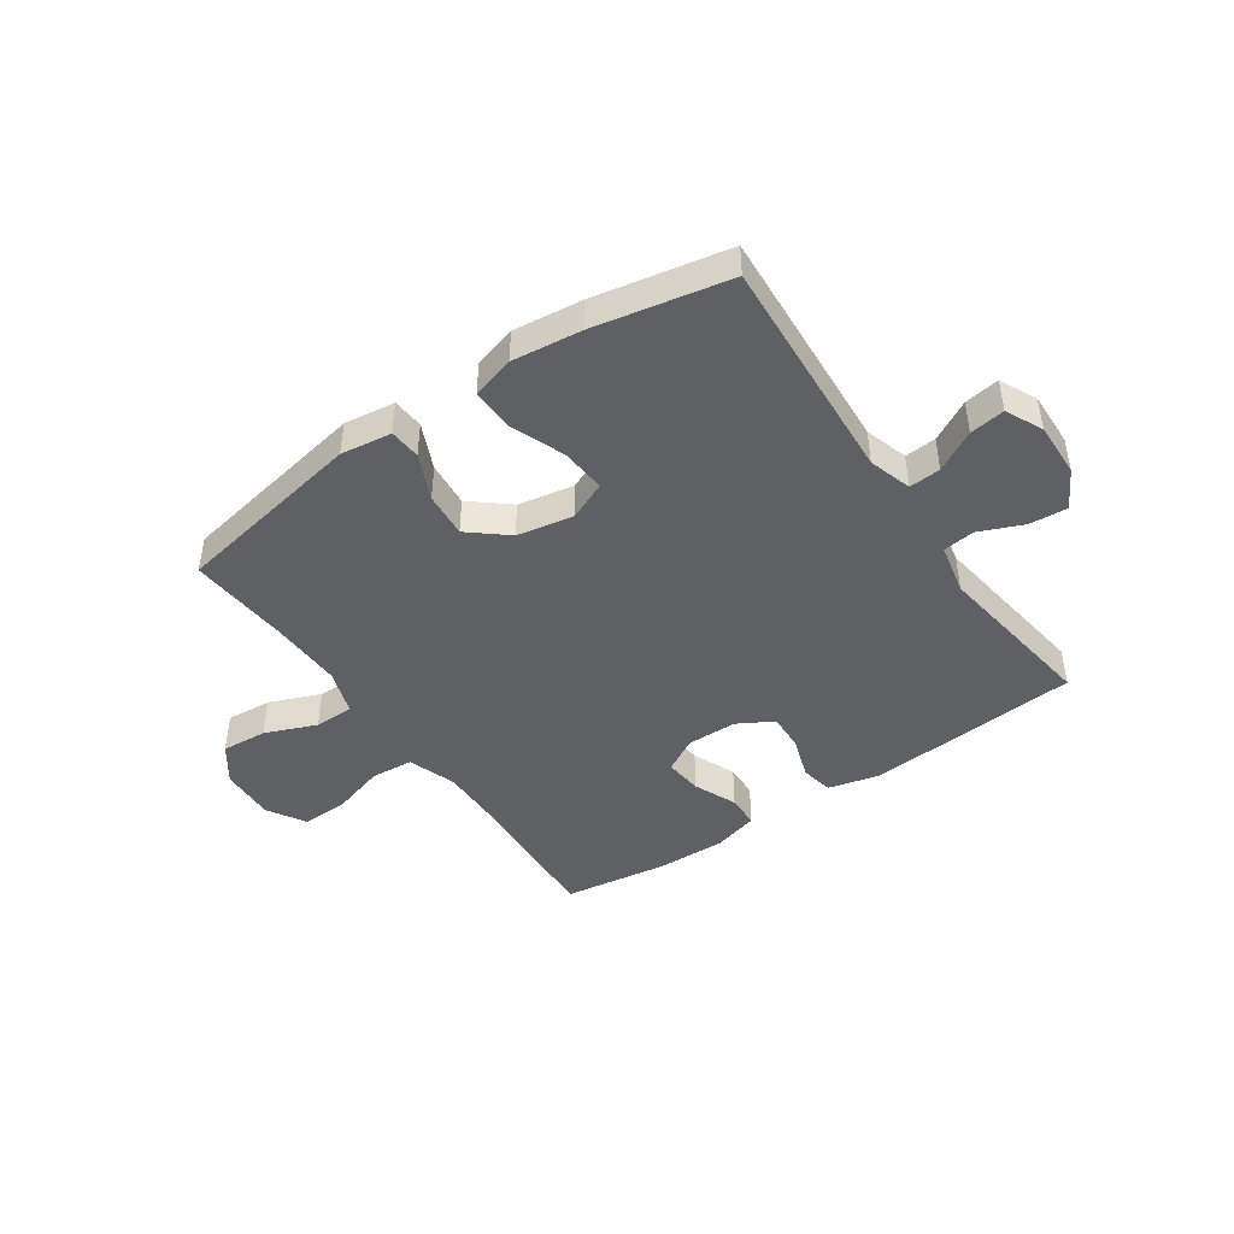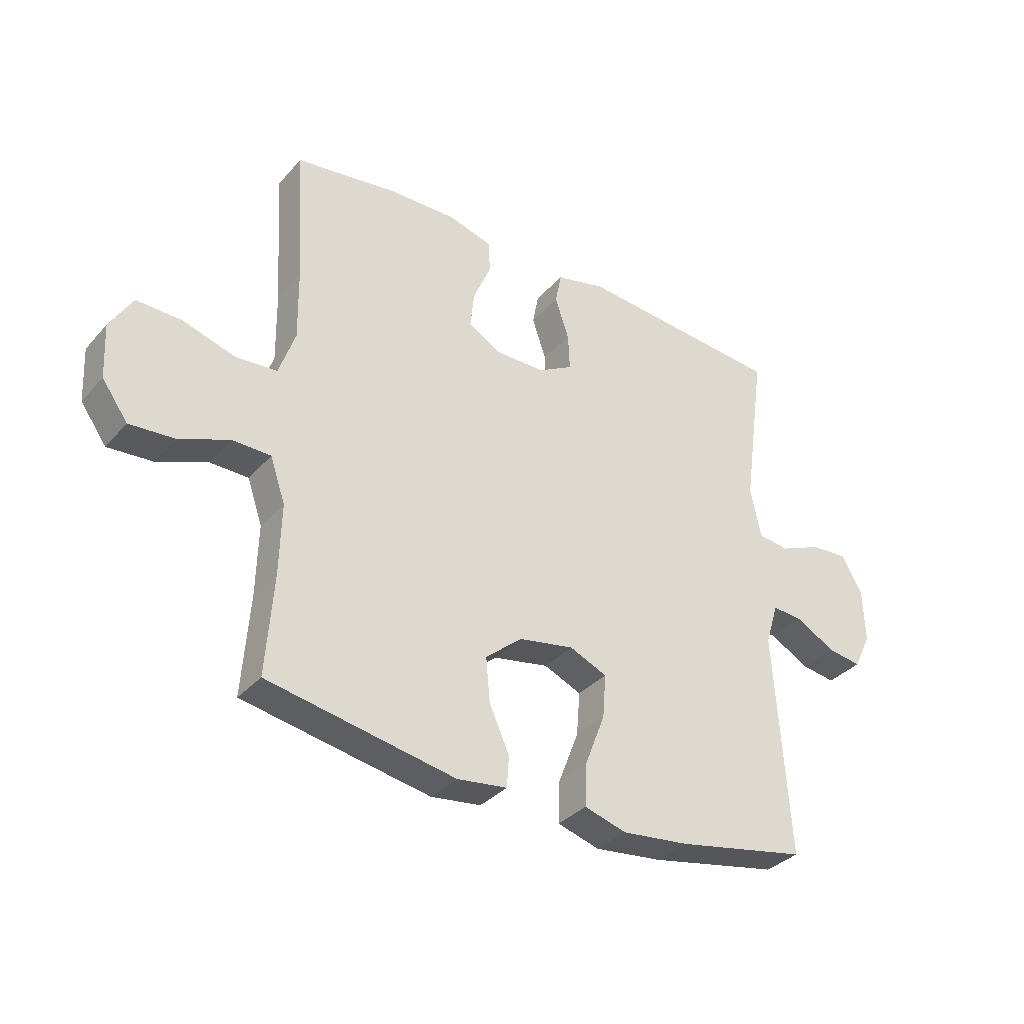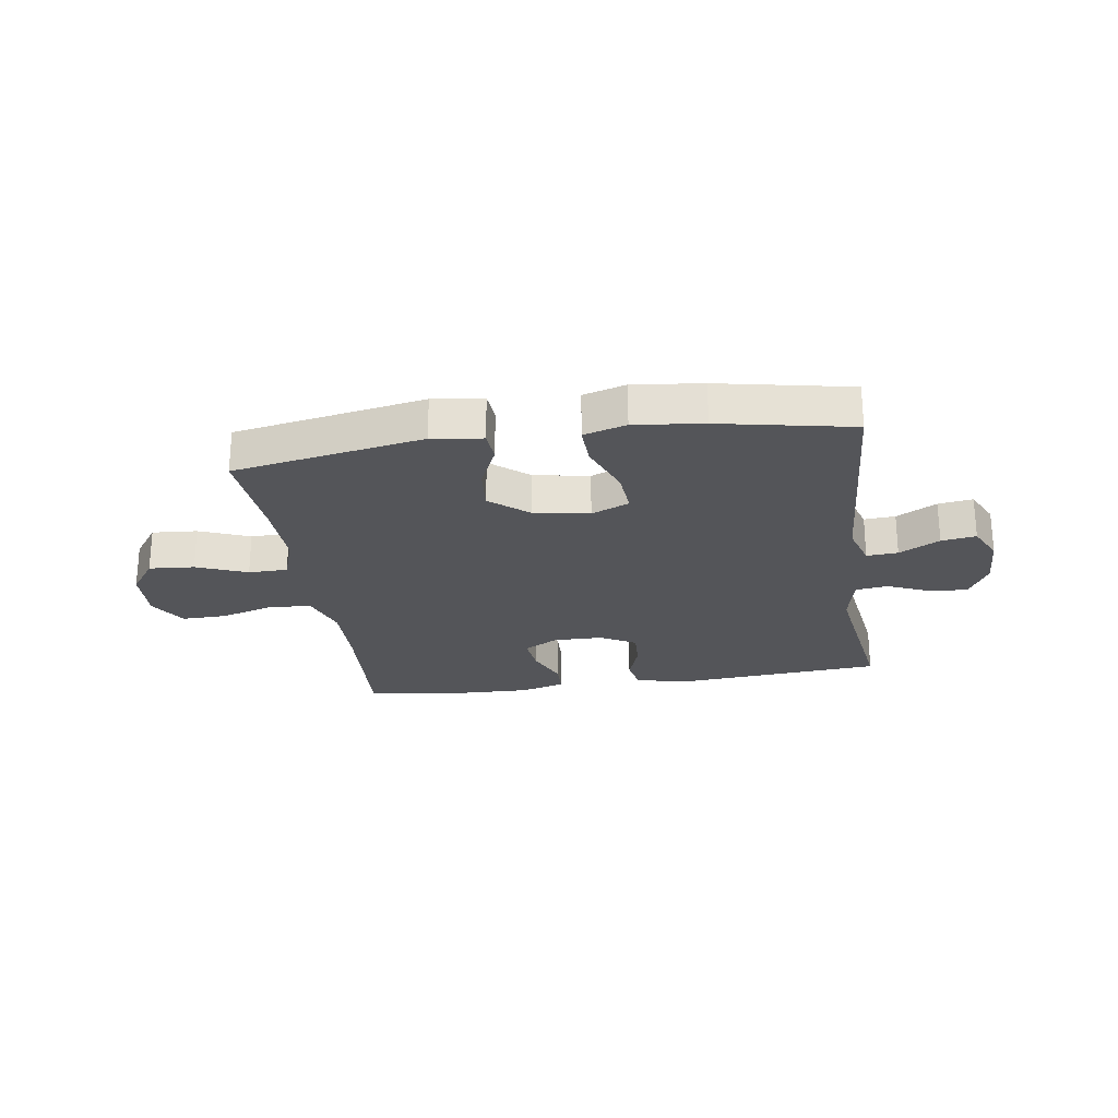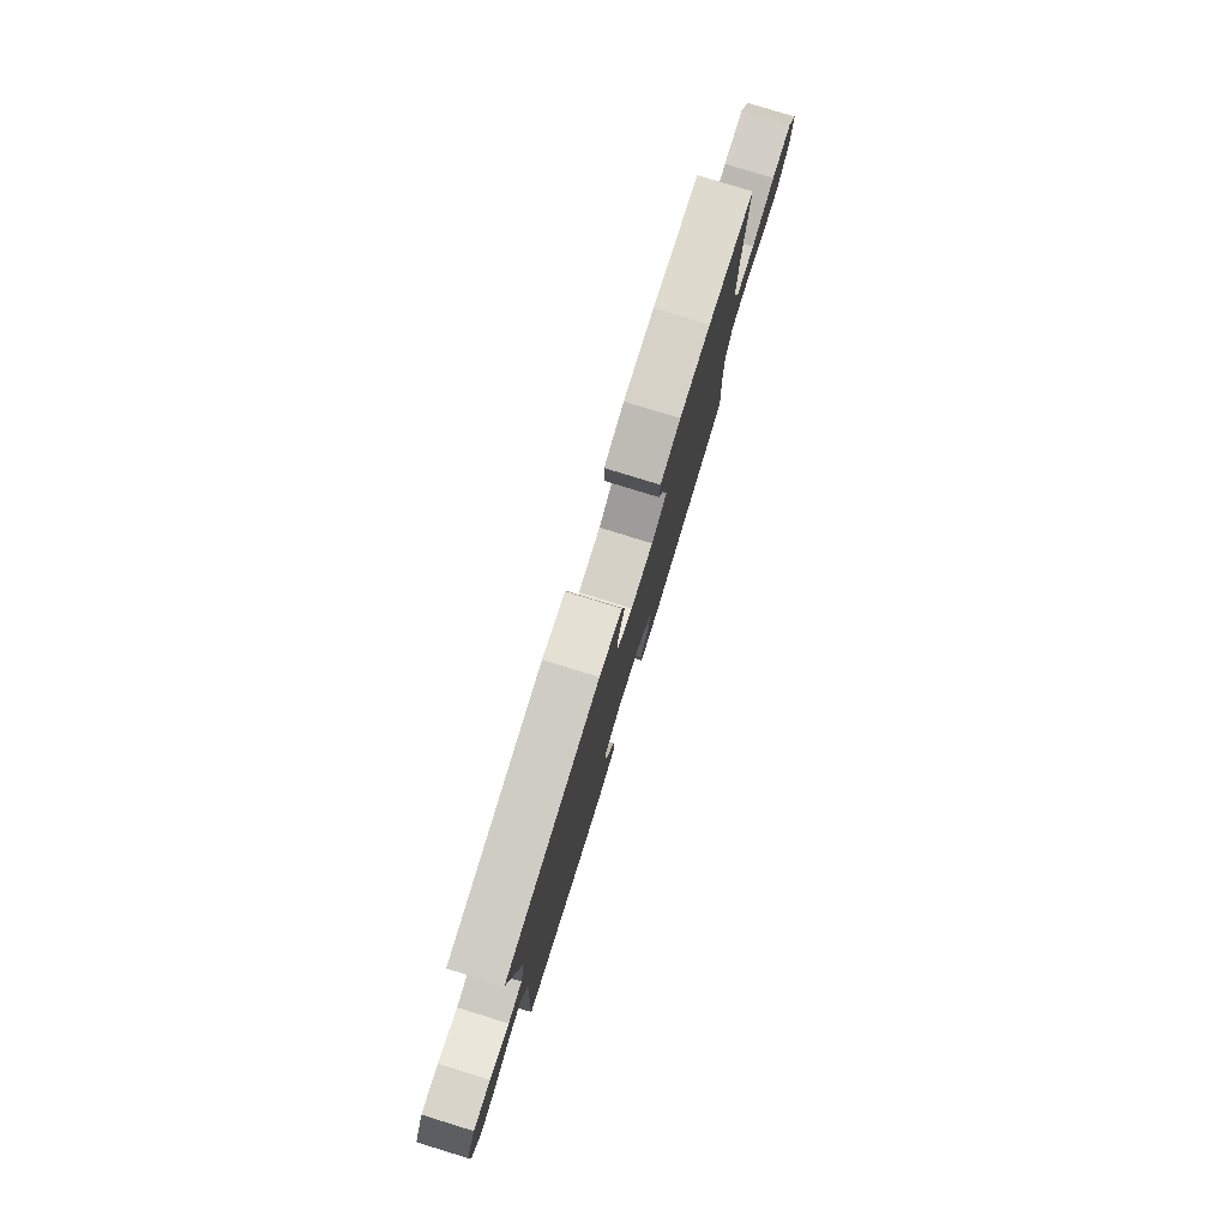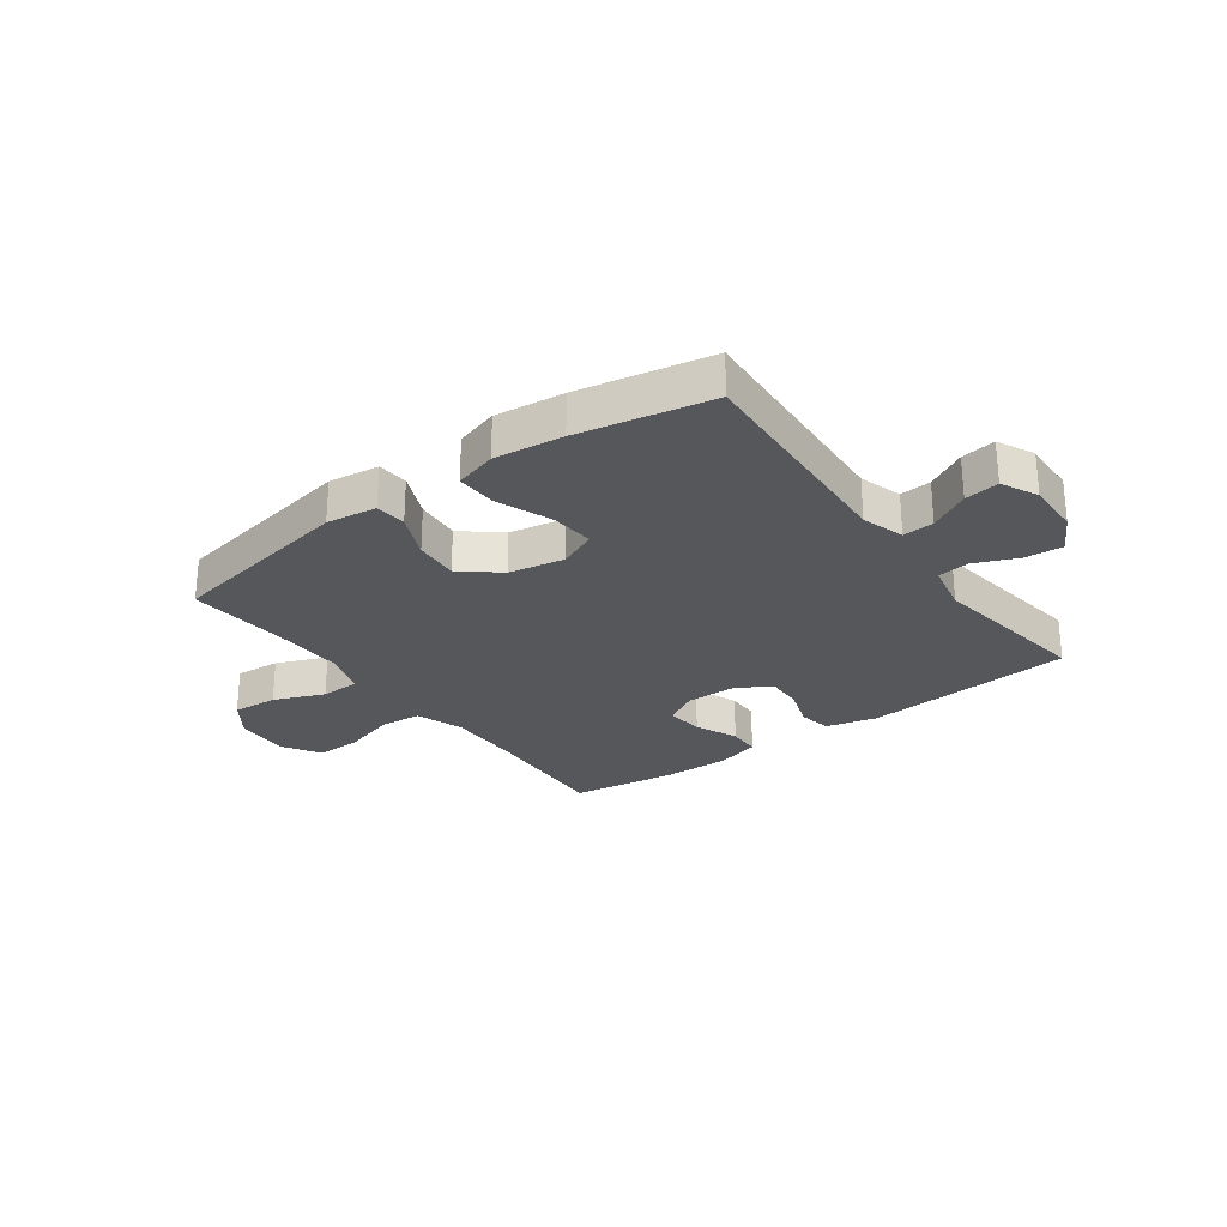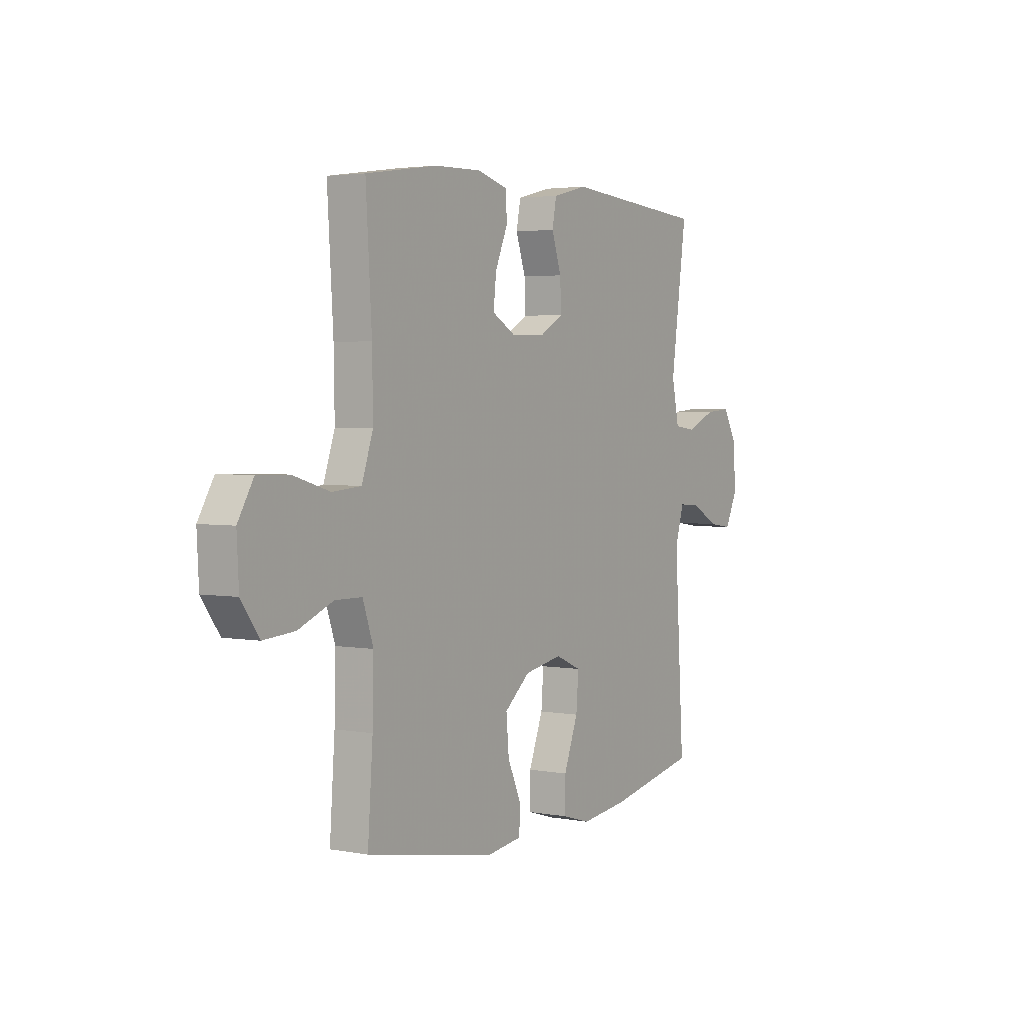
<metadata>
{"format":"obj","ext":"obj","renderer":"f3d","projection":"perspective","resolution":1024,"background":"white","views":[{"elev":-44.5,"azim":-145.5,"up":"+Y"},{"elev":-34.5,"azim":145.0,"up":"+Z"},{"elev":-24.6,"azim":-171.5,"up":"+Y"},{"elev":79.7,"azim":-72.9,"up":"+Z"},{"elev":-26.7,"azim":-143.7,"up":"+Y"},{"elev":3.2,"azim":122.0,"up":"+Z"}]}
</metadata>
<code>
v 0.5 0.07 0.5
v 0.485 0.07 0.257
v 0.483 0.07 0.13
v 0.512 0.07 0.046
v 0.586 0.07 0.04
v 0.68 0.07 0.068
v 0.76 0.07 0.07
v 0.8 0.07 0.003
v 0.795 0.07 -0.094
v 0.749 0.07 -0.158
v 0.669 0.07 -0.152
v 0.58 0.07 -0.116
v 0.511 0.07 -0.117
v 0.484 0.07 -0.196
v 0.487 0.07 -0.321
v 0.5 0.07 -0.5
v 0.165 0.07 -0.561
v 0.076 0.07 -0.549
v 0.072 0.07 -0.494
v 0.108 0.07 -0.414
v 0.115 0.07 -0.335
v 0.049 0.07 -0.28
v -0.049 0.07 -0.262
v -0.116 0.07 -0.291
v -0.11 0.07 -0.369
v -0.073 0.07 -0.465
v -0.071 0.07 -0.538
v -0.146 0.07 -0.56
v -0.267 0.07 -0.546
v -0.5 0.07 -0.5
v -0.475 0.07 -0.101
v -0.498 0.07 -0.026
v -0.553 0.07 -0.03
v -0.624 0.07 -0.069
v -0.685 0.07 -0.078
v -0.716 0.07 -0.014
v -0.713 0.07 0.082
v -0.676 0.07 0.149
v -0.609 0.07 0.144
v -0.534 0.07 0.112
v -0.478 0.07 0.119
v -0.459 0.07 0.208
v -0.5 0.07 0.5
v -0.129 0.07 0.53
v -0.04 0.07 0.508
v -0.029 0.07 0.451
v -0.054 0.07 0.377
v -0.057 0.07 0.311
v 0.005 0.07 0.276
v 0.093 0.07 0.275
v 0.153 0.07 0.309
v 0.146 0.07 0.375
v 0.114 0.07 0.45
v 0.116 0.07 0.508
v 0.195 0.07 0.53
v 0.316 0.07 0.527
v 0.5 0 0.5
v 0.485 0 0.257
v 0.483 0 0.13
v 0.512 0 0.046
v 0.586 0 0.04
v 0.68 0 0.068
v 0.76 0 0.07
v 0.8 0 0.003
v 0.795 0 -0.094
v 0.749 0 -0.158
v 0.669 0 -0.152
v 0.58 0 -0.116
v 0.511 0 -0.117
v 0.484 0 -0.196
v 0.487 0 -0.321
v 0.5 0 -0.5
v 0.165 0 -0.561
v 0.076 0 -0.549
v 0.072 0 -0.494
v 0.108 0 -0.414
v 0.115 0 -0.335
v 0.049 0 -0.28
v -0.049 0 -0.262
v -0.116 0 -0.291
v -0.11 0 -0.369
v -0.073 0 -0.465
v -0.071 0 -0.538
v -0.146 0 -0.56
v -0.267 0 -0.546
v -0.5 0 -0.5
v -0.475 0 -0.101
v -0.498 0 -0.026
v -0.553 0 -0.03
v -0.624 0 -0.069
v -0.685 0 -0.078
v -0.716 0 -0.014
v -0.713 0 0.082
v -0.676 0 0.149
v -0.609 0 0.144
v -0.534 0 0.112
v -0.478 0 0.119
v -0.459 0 0.208
v -0.5 0 0.5
v -0.129 0 0.53
v -0.04 0 0.508
v -0.029 0 0.451
v -0.054 0 0.377
v -0.057 0 0.311
v 0.005 0 0.276
v 0.093 0 0.275
v 0.153 0 0.309
v 0.146 0 0.375
v 0.114 0 0.45
v 0.116 0 0.508
v 0.195 0 0.53
v 0.316 0 0.527
f 56 1 2
f 55 56 2
f 54 55 2
f 53 54 2
f 52 53 2
f 51 52 2 3
f 50 51 3 4
f 49 50 4
f 45 46 47
f 44 45 47
f 43 44 47
f 42 43 47
f 41 42 47 48
f 38 39 40
f 37 38 40
f 36 37 40
f 35 36 40
f 34 35 40
f 33 34 40
f 32 33 40 41
f 41 48 49
f 32 41 49
f 31 32 49
f 29 30 31
f 28 29 31
f 27 28 31
f 26 27 31
f 25 26 31
f 18 19 20
f 17 18 20
f 16 17 20
f 15 16 20
f 14 15 20 21
f 13 14 21 22
f 10 11 12
f 9 10 12
f 8 9 12
f 7 8 12
f 6 7 12
f 5 6 12
f 4 5 12 13
f 13 22 23
f 4 13 23
f 49 4 23
f 24 25 31
f 23 24 31 49
f 58 57 112
f 58 112 111
f 58 111 110
f 58 110 109
f 58 109 108
f 59 58 108 107
f 60 59 107 106
f 60 106 105
f 103 102 101
f 103 101 100
f 103 100 99
f 103 99 98
f 104 103 98 97
f 96 95 94
f 96 94 93
f 96 93 92
f 96 92 91
f 96 91 90
f 96 90 89
f 97 96 89 88
f 105 104 97
f 105 97 88
f 105 88 87
f 87 86 85
f 87 85 84
f 87 84 83
f 87 83 82
f 87 82 81
f 76 75 74
f 76 74 73
f 76 73 72
f 76 72 71
f 77 76 71 70
f 78 77 70 69
f 68 67 66
f 68 66 65
f 68 65 64
f 68 64 63
f 68 63 62
f 68 62 61
f 69 68 61 60
f 79 78 69
f 79 69 60
f 79 60 105
f 87 81 80
f 105 87 80 79
f 1 57 58 2
f 2 58 59 3
f 3 59 60 4
f 4 60 61 5
f 5 61 62 6
f 6 62 63 7
f 7 63 64 8
f 8 64 65 9
f 9 65 66 10
f 10 66 67 11
f 11 67 68 12
f 12 68 69 13
f 13 69 70 14
f 14 70 71 15
f 15 71 72 16
f 16 72 73 17
f 17 73 74 18
f 18 74 75 19
f 19 75 76 20
f 20 76 77 21
f 21 77 78 22
f 22 78 79 23
f 23 79 80 24
f 24 80 81 25
f 25 81 82 26
f 26 82 83 27
f 27 83 84 28
f 28 84 85 29
f 29 85 86 30
f 30 86 87 31
f 31 87 88 32
f 32 88 89 33
f 33 89 90 34
f 34 90 91 35
f 35 91 92 36
f 36 92 93 37
f 37 93 94 38
f 38 94 95 39
f 39 95 96 40
f 40 96 97 41
f 41 97 98 42
f 42 98 99 43
f 43 99 100 44
f 44 100 101 45
f 45 101 102 46
f 46 102 103 47
f 47 103 104 48
f 48 104 105 49
f 49 105 106 50
f 50 106 107 51
f 51 107 108 52
f 52 108 109 53
f 53 109 110 54
f 54 110 111 55
f 55 111 112 56
f 56 112 57 1

</code>
